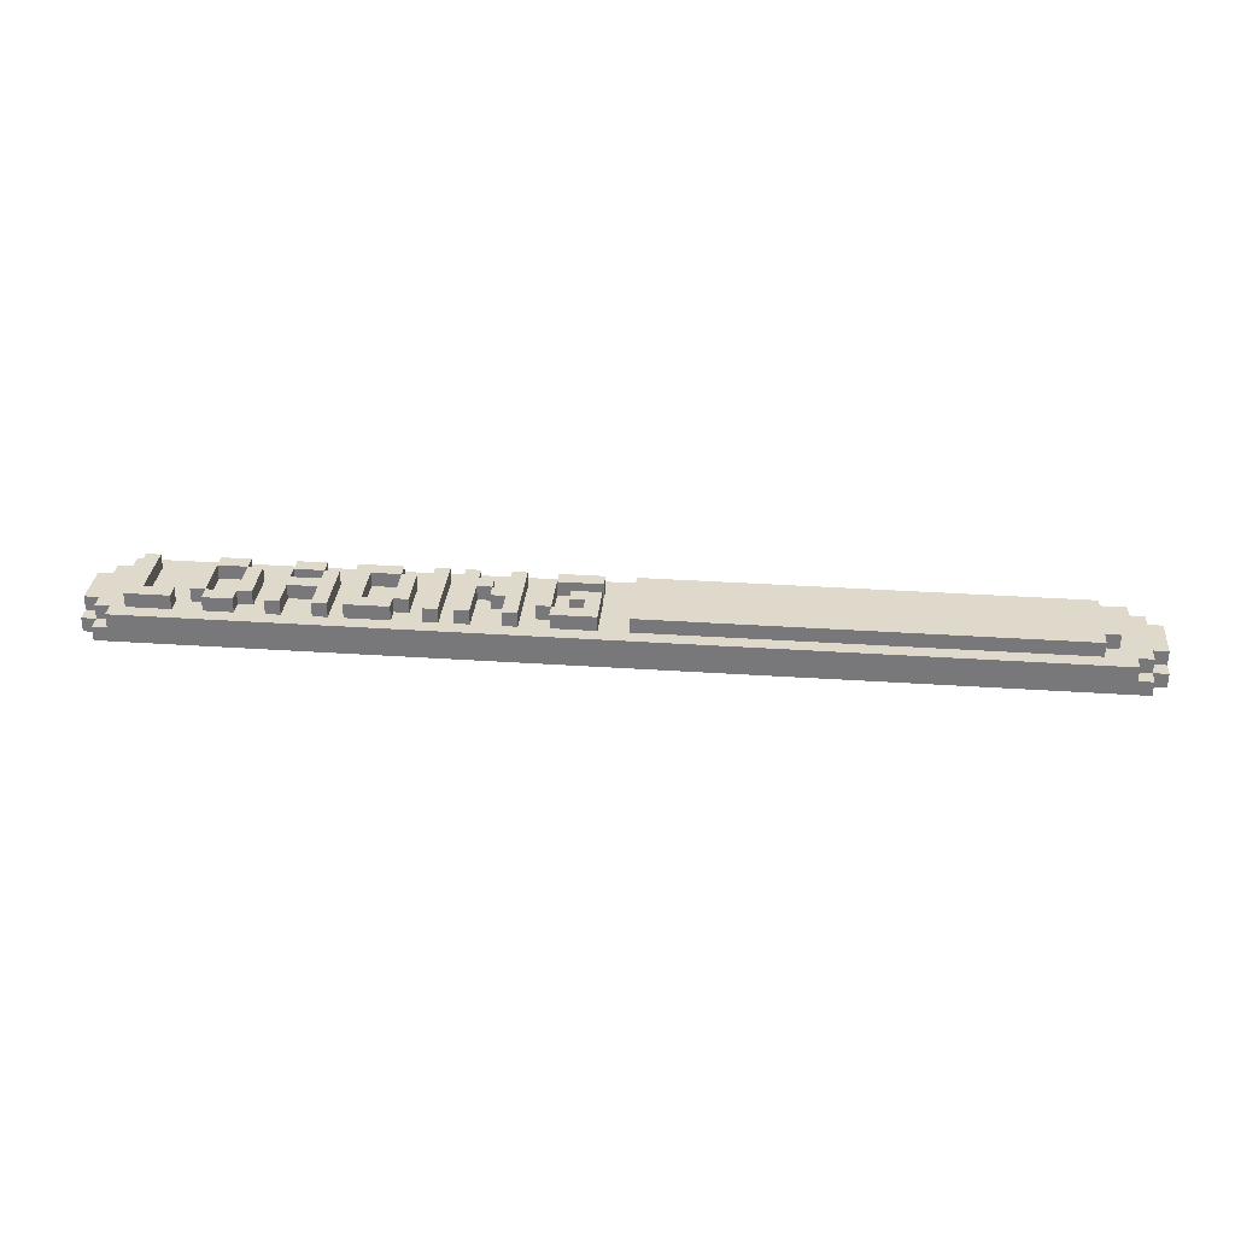
<metadata>
{"format":"obj","ext":"obj","renderer":"f3d","projection":"perspective","resolution":1024,"background":"white","views":[{"elev":31.7,"azim":5.5,"up":"+Z"}]}
</metadata>
<code>
g loading_8
v -34 1 -0.5
v -34 1 -1.5
v -34 2 0.5
v -34 2 -0.5
v -34 5 0.5
v -34 5 -0.5
v -34 6 -0.5
v -34 6 -1.5
v -33 0 -0.5
v -33 0 -1.5
v -33 1 0.5
v -33 1 -0.5
v -33 1 -1.5
v -33 2 0.5
v -33 2 -0.5
v -33 5 0.5
v -33 5 -0.5
v -33 6 0.5
v -33 6 -0.5
v -33 6 -1.5
v -33 7 -0.5
v -33 7 -1.5
v -32 0 0.5
v -32 0 -0.5
v -32 1 0.5
v -32 1 -0.5
v -32 6 0.5
v -32 6 -0.5
v -32 7 0.5
v -32 7 -0.5
v -31 1 1.5
v -31 1 0.5
v -31 6 1.5
v -31 6 0.5
v -27 2 1.5
v -27 2 0.5
v -27 5 1.5
v -27 5 0.5
v -26 1 1.5
v -26 1 0.5
v -26 2 1.5
v -26 2 0.5
v -26 5 1.5
v -26 5 0.5
v -26 6 1.5
v -26 6 0.5
v -24 2 1.5
v -24 2 0.5
v -24 5 1.5
v -24 5 0.5
v -22 1 1.5
v -22 1 0.5
v -22 5 1.5
v -22 5 0.5
v -21 5 1.5
v -21 5 0.5
v -21 6 1.5
v -21 6 0.5
v -19 1 1.5
v -19 1 0.5
v -19 3 1.5
v -19 3 0.5
v -19 4 1.5
v -19 4 0.5
v -19 5 1.5
v -19 5 0.5
v -17 1 1.5
v -17 1 0.5
v -17 6 1.5
v -17 6 0.5
v -14 2 1.5
v -14 2 0.5
v -14 5 1.5
v -14 5 0.5
v -12 1 1.5
v -12 1 0.5
v -12 6 1.5
v -12 6 0.5
v -10 1 1.5
v -10 1 0.5
v -10 6 1.5
v -10 6 0.5
v -8 3 1.5
v -8 3 0.5
v -8 4 1.5
v -8 4 0.5
v -7 1 1.5
v -7 1 0.5
v -7 3 1.5
v -7 3 0.5
v -7 4 1.5
v -7 4 0.5
v -7 6 1.5
v -7 6 0.5
v -5 2 1.5
v -5 2 0.5
v -5 5 1.5
v -5 5 0.5
v -4 1 1.5
v -4 1 0.5
v -4 2 1.5
v -4 2 0.5
v -4 5 1.5
v -4 5 0.5
v -4 6 1.5
v -4 6 0.5
v -3 3 1.5
v -3 3 0.5
v -3 4 1.5
v -3 4 0.5
v -2 2 1.5
v -2 2 0.5
v -2 3 1.5
v -2 3 0.5
v 1 1 1.5
v 1 1 0.5
v 1 6 1.5
v 1 6 0.5
v -30 2 1.5
v -30 2 0.5
v -30 6 1.5
v -30 6 0.5
v -28 1 1.5
v -28 1 0.5
v -28 2 1.5
v -28 2 0.5
v -26 2 1.5
v -26 2 0.5
v -26 5 1.5
v -26 5 0.5
v -24 1 1.5
v -24 1 0.5
v -24 2 1.5
v -24 2 0.5
v -24 5 1.5
v -24 5 0.5
v -24 6 1.5
v -24 6 0.5
v -23 2 1.5
v -23 2 0.5
v -23 5 1.5
v -23 5 0.5
v -21 1 1.5
v -21 1 0.5
v -21 3 1.5
v -21 3 0.5
v -21 4 1.5
v -21 4 0.5
v -21 5 1.5
v -21 5 0.5
v -19 5 1.5
v -19 5 0.5
v -19 6 1.5
v -19 6 0.5
v -18 1 1.5
v -18 1 0.5
v -18 5 1.5
v -18 5 0.5
v -16 2 1.5
v -16 2 0.5
v -16 5 1.5
v -16 5 0.5
v -14 1 1.5
v -14 1 0.5
v -14 2 1.5
v -14 2 0.5
v -14 5 1.5
v -14 5 0.5
v -14 6 1.5
v -14 6 0.5
v -13 2 1.5
v -13 2 0.5
v -13 5 1.5
v -13 5 0.5
v -11 1 1.5
v -11 1 0.5
v -11 6 1.5
v -11 6 0.5
v -9 1 1.5
v -9 1 0.5
v -9 4 1.5
v -9 4 0.5
v -9 5 1.5
v -9 5 0.5
v -9 6 1.5
v -9 6 0.5
v -8 4 1.5
v -8 4 0.5
v -8 5 1.5
v -8 5 0.5
v -6 1 1.5
v -6 1 0.5
v -6 6 1.5
v -6 6 0.5
v -4 2 1.5
v -4 2 0.5
v -4 5 1.5
v -4 5 0.5
v -1 1 1.5
v -1 1 0.5
v -1 4 1.5
v -1 4 0.5
v -1 5 1.5
v -1 5 0.5
v -1 6 1.5
v -1 6 0.5
v 30 1 1.5
v 30 1 0.5
v 30 2 1.5
v 30 2 0.5
v 30 5 1.5
v 30 5 0.5
v 30 6 1.5
v 30 6 0.5
v 31 2 1.5
v 31 2 0.5
v 31 5 1.5
v 31 5 0.5
v 32 0 0.5
v 32 0 -0.5
v 32 1 0.5
v 32 1 -0.5
v 32 6 0.5
v 32 6 -0.5
v 32 7 0.5
v 32 7 -0.5
v 33 0 -0.5
v 33 0 -1.5
v 33 1 0.5
v 33 1 -0.5
v 33 1 -1.5
v 33 2 0.5
v 33 2 -0.5
v 33 5 0.5
v 33 5 -0.5
v 33 6 0.5
v 33 6 -0.5
v 33 6 -1.5
v 33 7 -0.5
v 33 7 -1.5
v 34 1 -0.5
v 34 1 -1.5
v 34 2 0.5
v 34 2 -0.5
v 34 5 0.5
v 34 5 -0.5
v 34 6 -0.5
v 34 6 -1.5
v -31 1 1.5
v -31 6 1.5
v -30 2 1.5
v -30 6 1.5
v -28 1 1.5
v -28 2 1.5
v -27 2 1.5
v -27 5 1.5
v -26 1 1.5
v -26 2 1.5
v -26 5 1.5
v -26 6 1.5
v -24 1 1.5
v -24 2 1.5
v -24 5 1.5
v -24 6 1.5
v -23 2 1.5
v -23 5 1.5
v -22 1 1.5
v -22 5 1.5
v -21 1 1.5
v -21 3 1.5
v -21 4 1.5
v -21 5 1.5
v -21 6 1.5
v -19 1 1.5
v -19 3 1.5
v -19 4 1.5
v -19 5 1.5
v -19 6 1.5
v -18 1 1.5
v -18 5 1.5
v -17 1 1.5
v -17 6 1.5
v -16 2 1.5
v -16 5 1.5
v -14 1 1.5
v -14 2 1.5
v -14 5 1.5
v -14 6 1.5
v -13 2 1.5
v -13 5 1.5
v -12 1 1.5
v -12 6 1.5
v -11 1 1.5
v -11 6 1.5
v -10 1 1.5
v -10 6 1.5
v -9 1 1.5
v -9 4 1.5
v -9 5 1.5
v -9 6 1.5
v -8 3 1.5
v -8 4 1.5
v -8 5 1.5
v -7 1 1.5
v -7 3 1.5
v -7 4 1.5
v -7 6 1.5
v -6 1 1.5
v -6 6 1.5
v -5 2 1.5
v -5 5 1.5
v -4 1 1.5
v -4 2 1.5
v -4 5 1.5
v -4 6 1.5
v -3 3 1.5
v -3 4 1.5
v -2 2 1.5
v -2 3 1.5
v -1 1 1.5
v -1 4 1.5
v -1 5 1.5
v -1 6 1.5
v 1 1 1.5
v 1 6 1.5
v 2 2 1.5
v 2 5 1.5
v 3 2 1.5
v 3 5 1.5
v 4 2 1.5
v 4 5 1.5
v 5 2 1.5
v 5 5 1.5
v 6 2 1.5
v 6 5 1.5
v 7 2 1.5
v 7 5 1.5
v 8 2 1.5
v 8 5 1.5
v 9 2 1.5
v 9 5 1.5
v 10 2 1.5
v 10 5 1.5
v 11 2 1.5
v 11 5 1.5
v 12 2 1.5
v 12 5 1.5
v 13 2 1.5
v 13 5 1.5
v 14 2 1.5
v 14 5 1.5
v 15 2 1.5
v 15 5 1.5
v 16 2 1.5
v 16 5 1.5
v 17 2 1.5
v 17 5 1.5
v 18 2 1.5
v 18 5 1.5
v 19 2 1.5
v 19 5 1.5
v 20 2 1.5
v 20 5 1.5
v 21 2 1.5
v 21 5 1.5
v 22 2 1.5
v 22 5 1.5
v 23 2 1.5
v 23 5 1.5
v 24 2 1.5
v 24 5 1.5
v 25 2 1.5
v 25 5 1.5
v 26 2 1.5
v 26 5 1.5
v 27 2 1.5
v 27 5 1.5
v 28 2 1.5
v 28 5 1.5
v 29 2 1.5
v 29 5 1.5
v 30 1 1.5
v 30 2 1.5
v 30 5 1.5
v 30 6 1.5
v 31 2 1.5
v 31 5 1.5
v -34 2 0.5
v -34 5 0.5
v -33 1 0.5
v -33 2 0.5
v -33 5 0.5
v -33 6 0.5
v -32 0 0.5
v -32 1 0.5
v -32 6 0.5
v -32 7 0.5
v -31 1 0.5
v -31 6 0.5
v -30 2 0.5
v -30 6 0.5
v -28 1 0.5
v -28 2 0.5
v -27 2 0.5
v -27 5 0.5
v -26 1 0.5
v -26 2 0.5
v -26 5 0.5
v -26 6 0.5
v -24 1 0.5
v -24 2 0.5
v -24 5 0.5
v -24 6 0.5
v -23 2 0.5
v -23 5 0.5
v -22 1 0.5
v -22 5 0.5
v -21 1 0.5
v -21 3 0.5
v -21 4 0.5
v -21 5 0.5
v -21 6 0.5
v -19 1 0.5
v -19 3 0.5
v -19 4 0.5
v -19 5 0.5
v -19 6 0.5
v -18 1 0.5
v -18 5 0.5
v -17 1 0.5
v -17 6 0.5
v -16 2 0.5
v -16 5 0.5
v -14 1 0.5
v -14 2 0.5
v -14 5 0.5
v -14 6 0.5
v -13 2 0.5
v -13 5 0.5
v -12 1 0.5
v -12 6 0.5
v -11 1 0.5
v -11 6 0.5
v -10 1 0.5
v -10 6 0.5
v -9 1 0.5
v -9 4 0.5
v -9 5 0.5
v -9 6 0.5
v -8 3 0.5
v -8 4 0.5
v -8 5 0.5
v -7 1 0.5
v -7 3 0.5
v -7 4 0.5
v -7 6 0.5
v -6 1 0.5
v -6 6 0.5
v -5 2 0.5
v -5 5 0.5
v -4 1 0.5
v -4 2 0.5
v -4 5 0.5
v -4 6 0.5
v -3 3 0.5
v -3 4 0.5
v -2 2 0.5
v -2 3 0.5
v -1 1 0.5
v -1 4 0.5
v -1 5 0.5
v -1 6 0.5
v 1 1 0.5
v 1 6 0.5
v 30 1 0.5
v 30 2 0.5
v 30 5 0.5
v 30 6 0.5
v 31 2 0.5
v 31 5 0.5
v 32 0 0.5
v 32 1 0.5
v 32 6 0.5
v 32 7 0.5
v 33 1 0.5
v 33 2 0.5
v 33 5 0.5
v 33 6 0.5
v 34 2 0.5
v 34 5 0.5
v -34 1 -0.5
v -34 2 -0.5
v -34 5 -0.5
v -34 6 -0.5
v -33 0 -0.5
v -33 1 -0.5
v -33 2 -0.5
v -33 5 -0.5
v -33 6 -0.5
v -33 7 -0.5
v -32 0 -0.5
v -32 1 -0.5
v -32 6 -0.5
v -32 7 -0.5
v 32 0 -0.5
v 32 1 -0.5
v 32 6 -0.5
v 32 7 -0.5
v 33 0 -0.5
v 33 1 -0.5
v 33 2 -0.5
v 33 5 -0.5
v 33 6 -0.5
v 33 7 -0.5
v 34 1 -0.5
v 34 2 -0.5
v 34 5 -0.5
v 34 6 -0.5
v -34 1 -1.5
v -34 6 -1.5
v -33 0 -1.5
v -33 1 -1.5
v -33 6 -1.5
v -33 7 -1.5
v 33 0 -1.5
v 33 1 -1.5
v 33 6 -1.5
v 33 7 -1.5
v 34 1 -1.5
v 34 6 -1.5
v -32 0 0.5
v 32 0 0.5
v -33 0 -0.5
v -32 0 -0.5
v 32 0 -0.5
v 33 0 -0.5
v -33 0 -1.5
v 33 0 -1.5
v -31 1 1.5
v -28 1 1.5
v -26 1 1.5
v -24 1 1.5
v -22 1 1.5
v -21 1 1.5
v -19 1 1.5
v -18 1 1.5
v -17 1 1.5
v -14 1 1.5
v -12 1 1.5
v -11 1 1.5
v -10 1 1.5
v -9 1 1.5
v -7 1 1.5
v -6 1 1.5
v -4 1 1.5
v -1 1 1.5
v 1 1 1.5
v 30 1 1.5
v -33 1 0.5
v -32 1 0.5
v -31 1 0.5
v -28 1 0.5
v -26 1 0.5
v -24 1 0.5
v -22 1 0.5
v -21 1 0.5
v -19 1 0.5
v -18 1 0.5
v -17 1 0.5
v -14 1 0.5
v -12 1 0.5
v -11 1 0.5
v -10 1 0.5
v -9 1 0.5
v -7 1 0.5
v -6 1 0.5
v -4 1 0.5
v -1 1 0.5
v 1 1 0.5
v 30 1 0.5
v 32 1 0.5
v 33 1 0.5
v -34 1 -0.5
v -33 1 -0.5
v -32 1 -0.5
v 32 1 -0.5
v 33 1 -0.5
v 34 1 -0.5
v -34 1 -1.5
v -33 1 -1.5
v 33 1 -1.5
v 34 1 -1.5
v -27 2 1.5
v -26 2 1.5
v -24 2 1.5
v -23 2 1.5
v -14 2 1.5
v -13 2 1.5
v -5 2 1.5
v -4 2 1.5
v 30 2 1.5
v 31 2 1.5
v -34 2 0.5
v -33 2 0.5
v -27 2 0.5
v -26 2 0.5
v -24 2 0.5
v -23 2 0.5
v -14 2 0.5
v -13 2 0.5
v -5 2 0.5
v -4 2 0.5
v 30 2 0.5
v 31 2 0.5
v 33 2 0.5
v 34 2 0.5
v -34 2 -0.5
v -33 2 -0.5
v 33 2 -0.5
v 34 2 -0.5
v -21 3 1.5
v -19 3 1.5
v -8 3 1.5
v -7 3 1.5
v -3 3 1.5
v -2 3 1.5
v -21 3 0.5
v -19 3 0.5
v -8 3 0.5
v -7 3 0.5
v -3 3 0.5
v -2 3 0.5
v -9 4 1.5
v -8 4 1.5
v -9 4 0.5
v -8 4 0.5
v -26 5 1.5
v -24 5 1.5
v -21 5 1.5
v -19 5 1.5
v -16 5 1.5
v -14 5 1.5
v -4 5 1.5
v -1 5 1.5
v -26 5 0.5
v -24 5 0.5
v -21 5 0.5
v -19 5 0.5
v -16 5 0.5
v -14 5 0.5
v -4 5 0.5
v -1 5 0.5
v -30 2 1.5
v -28 2 1.5
v -26 2 1.5
v -24 2 1.5
v -16 2 1.5
v -14 2 1.5
v -4 2 1.5
v -2 2 1.5
v -30 2 0.5
v -28 2 0.5
v -26 2 0.5
v -24 2 0.5
v -16 2 0.5
v -14 2 0.5
v -4 2 0.5
v -2 2 0.5
v -21 4 1.5
v -19 4 1.5
v -8 4 1.5
v -7 4 1.5
v -3 4 1.5
v -1 4 1.5
v -21 4 0.5
v -19 4 0.5
v -8 4 0.5
v -7 4 0.5
v -3 4 0.5
v -1 4 0.5
v -27 5 1.5
v -26 5 1.5
v -24 5 1.5
v -23 5 1.5
v -22 5 1.5
v -21 5 1.5
v -19 5 1.5
v -18 5 1.5
v -14 5 1.5
v -13 5 1.5
v -9 5 1.5
v -8 5 1.5
v -5 5 1.5
v -4 5 1.5
v 30 5 1.5
v 31 5 1.5
v -34 5 0.5
v -33 5 0.5
v -27 5 0.5
v -26 5 0.5
v -24 5 0.5
v -23 5 0.5
v -22 5 0.5
v -21 5 0.5
v -19 5 0.5
v -18 5 0.5
v -14 5 0.5
v -13 5 0.5
v -9 5 0.5
v -8 5 0.5
v -5 5 0.5
v -4 5 0.5
v 30 5 0.5
v 31 5 0.5
v 33 5 0.5
v 34 5 0.5
v -34 5 -0.5
v -33 5 -0.5
v 33 5 -0.5
v 34 5 -0.5
v -31 6 1.5
v -30 6 1.5
v -26 6 1.5
v -24 6 1.5
v -21 6 1.5
v -19 6 1.5
v -17 6 1.5
v -14 6 1.5
v -12 6 1.5
v -11 6 1.5
v -10 6 1.5
v -9 6 1.5
v -7 6 1.5
v -6 6 1.5
v -4 6 1.5
v -1 6 1.5
v 1 6 1.5
v 30 6 1.5
v -33 6 0.5
v -32 6 0.5
v -31 6 0.5
v -30 6 0.5
v -26 6 0.5
v -24 6 0.5
v -21 6 0.5
v -19 6 0.5
v -17 6 0.5
v -14 6 0.5
v -12 6 0.5
v -11 6 0.5
v -10 6 0.5
v -9 6 0.5
v -7 6 0.5
v -6 6 0.5
v -4 6 0.5
v -1 6 0.5
v 1 6 0.5
v 30 6 0.5
v 32 6 0.5
v 33 6 0.5
v -34 6 -0.5
v -33 6 -0.5
v -32 6 -0.5
v 32 6 -0.5
v 33 6 -0.5
v 34 6 -0.5
v -34 6 -1.5
v -33 6 -1.5
v 33 6 -1.5
v 34 6 -1.5
v -32 7 0.5
v 32 7 0.5
v -33 7 -0.5
v -32 7 -0.5
v 32 7 -0.5
v 33 7 -0.5
v -33 7 -1.5
v 33 7 -1.5
f 4 2 1
f 5 4 3
f 6 2 4
f 6 4 5
f 7 2 6
f 8 2 7
f 12 10 9
f 13 10 12
f 14 12 11
f 15 12 14
f 18 17 16
f 19 17 18
f 21 20 19
f 22 20 21
f 25 24 23
f 26 24 25
f 29 28 27
f 30 28 29
f 33 32 31
f 34 32 33
f 37 36 35
f 38 36 37
f 41 40 39
f 42 40 41
f 45 44 43
f 46 44 45
f 49 48 47
f 50 48 49
f 53 52 51
f 54 52 53
f 57 56 55
f 58 56 57
f 61 60 59
f 62 60 61
f 65 64 63
f 66 64 65
f 69 68 67
f 70 68 69
f 73 72 71
f 74 72 73
f 77 76 75
f 78 76 77
f 81 80 79
f 82 80 81
f 85 84 83
f 86 84 85
f 89 88 87
f 90 88 89
f 93 92 91
f 94 92 93
f 97 96 95
f 98 96 97
f 101 100 99
f 102 100 101
f 105 104 103
f 106 104 105
f 109 108 107
f 110 108 109
f 113 112 111
f 114 112 113
f 117 116 115
f 118 116 117
f 119 120 121
f 121 120 122
f 123 124 125
f 125 124 126
f 127 128 129
f 129 128 130
f 131 132 133
f 133 132 134
f 135 136 137
f 137 136 138
f 139 140 141
f 141 140 142
f 143 144 145
f 145 144 146
f 147 148 149
f 149 148 150
f 151 152 153
f 153 152 154
f 155 156 157
f 157 156 158
f 159 160 161
f 161 160 162
f 163 164 165
f 165 164 166
f 167 168 169
f 169 168 170
f 171 172 173
f 173 172 174
f 175 176 177
f 177 176 178
f 179 180 181
f 181 180 182
f 183 184 185
f 185 184 186
f 187 188 189
f 189 188 190
f 191 192 193
f 193 192 194
f 195 196 197
f 197 196 198
f 199 200 201
f 201 200 202
f 203 204 205
f 205 204 206
f 207 208 209
f 209 208 210
f 211 212 213
f 213 212 214
f 215 216 217
f 217 216 218
f 219 220 221
f 221 220 222
f 223 224 225
f 225 224 226
f 227 228 230
f 230 228 231
f 229 230 232
f 232 230 233
f 234 235 236
f 236 235 237
f 237 238 239
f 239 238 240
f 241 242 244
f 243 244 245
f 244 242 246
f 245 244 246
f 246 242 247
f 247 242 248
f 251 250 249
f 252 250 251
f 253 251 249
f 254 251 253
f 258 256 255
f 259 256 258
f 261 258 257
f 262 258 261
f 263 260 259
f 264 260 263
f 265 263 262
f 266 263 265
f 269 268 267
f 270 268 269
f 271 268 270
f 272 268 271
f 275 271 270
f 276 271 275
f 277 273 272
f 278 273 277
f 279 276 275
f 279 275 274
f 279 277 276
f 280 277 279
f 283 282 281
f 284 282 283
f 285 283 281
f 286 283 285
f 287 282 284
f 288 282 287
f 289 287 286
f 290 287 289
f 293 292 291
f 294 292 293
f 297 296 295
f 298 296 297
f 299 296 298
f 300 296 299
f 302 299 298
f 303 299 302
f 305 302 301
f 306 302 305
f 308 306 305
f 308 307 306
f 308 305 304
f 309 307 308
f 313 311 310
f 314 311 313
f 318 313 312
f 319 317 316
f 320 318 312
f 320 319 318
f 321 317 319
f 321 319 320
f 322 315 314
f 323 315 322
f 326 325 324
f 327 325 326
f 328 326 324
f 328 327 326
f 329 325 327
f 329 327 328
f 330 328 324
f 330 329 328
f 331 325 329
f 331 329 330
f 332 330 324
f 332 331 330
f 333 325 331
f 333 331 332
f 334 332 324
f 334 333 332
f 335 325 333
f 335 333 334
f 336 334 324
f 336 335 334
f 337 325 335
f 337 335 336
f 338 336 324
f 338 337 336
f 339 325 337
f 339 337 338
f 340 338 324
f 340 339 338
f 341 325 339
f 341 339 340
f 342 340 324
f 342 341 340
f 343 325 341
f 343 341 342
f 344 342 324
f 344 343 342
f 345 325 343
f 345 343 344
f 346 344 324
f 346 345 344
f 347 325 345
f 347 345 346
f 348 346 324
f 348 347 346
f 349 325 347
f 349 347 348
f 350 348 324
f 350 349 348
f 351 325 349
f 351 349 350
f 352 350 324
f 352 351 350
f 353 325 351
f 353 351 352
f 354 352 324
f 354 353 352
f 355 325 353
f 355 353 354
f 356 354 324
f 356 355 354
f 357 325 355
f 357 355 356
f 358 356 324
f 358 357 356
f 359 325 357
f 359 357 358
f 360 358 324
f 360 359 358
f 361 325 359
f 361 359 360
f 362 360 324
f 362 361 360
f 363 325 361
f 363 361 362
f 364 362 324
f 364 363 362
f 365 325 363
f 365 363 364
f 366 364 324
f 366 365 364
f 367 325 365
f 367 365 366
f 368 366 324
f 368 367 366
f 369 325 367
f 369 367 368
f 370 368 324
f 370 369 368
f 371 325 369
f 371 369 370
f 372 370 324
f 372 371 370
f 373 325 371
f 373 371 372
f 374 372 324
f 374 373 372
f 375 325 373
f 375 373 374
f 376 374 324
f 376 375 374
f 377 325 375
f 377 375 376
f 378 376 324
f 378 377 376
f 379 325 377
f 379 377 378
f 380 378 324
f 380 379 378
f 381 325 379
f 381 379 380
f 382 380 324
f 382 381 380
f 383 381 382
f 384 325 381
f 384 381 383
f 385 325 384
f 386 384 383
f 387 384 386
f 391 389 388
f 392 389 391
f 395 391 390
f 395 393 392
f 395 392 391
f 396 393 395
f 398 395 394
f 398 397 396
f 398 396 395
f 399 397 398
f 401 397 399
f 402 398 394
f 403 401 400
f 404 401 403
f 404 403 402
f 405 401 404
f 406 402 394
f 406 404 402
f 407 404 406
f 408 401 405
f 409 397 401
f 409 401 408
f 410 406 394
f 411 408 407
f 412 408 411
f 413 397 409
f 414 411 410
f 415 413 412
f 416 414 410
f 416 415 414
f 416 410 394
f 417 413 415
f 417 415 416
f 418 416 394
f 421 413 417
f 422 397 413
f 422 413 421
f 423 419 418
f 423 418 394
f 424 419 423
f 425 421 420
f 426 421 425
f 427 397 422
f 428 423 394
f 429 427 426
f 430 428 394
f 430 429 428
f 431 427 429
f 431 429 430
f 431 397 427
f 434 430 394
f 435 433 432
f 436 433 435
f 437 397 431
f 438 435 434
f 439 437 436
f 440 434 394
f 440 439 438
f 440 438 434
f 441 437 439
f 441 439 440
f 441 397 437
f 442 440 394
f 443 397 441
f 444 442 394
f 444 443 442
f 445 397 443
f 445 443 444
f 446 444 394
f 449 397 445
f 450 447 446
f 451 447 450
f 452 449 448
f 453 446 394
f 453 450 446
f 454 450 453
f 455 452 451
f 456 449 452
f 456 452 455
f 456 397 449
f 457 453 394
f 458 397 456
f 459 458 457
f 460 458 459
f 461 457 394
f 461 459 457
f 462 459 461
f 463 458 460
f 464 397 458
f 464 458 463
f 465 463 462
f 466 463 465
f 467 465 462
f 468 465 467
f 469 461 394
f 470 463 466
f 471 463 470
f 472 397 464
f 473 471 470
f 473 472 471
f 473 469 394
f 473 470 469
f 474 397 472
f 474 472 473
f 475 473 394
f 478 397 474
f 479 476 475
f 480 478 477
f 481 479 475
f 481 480 479
f 481 475 394
f 482 480 481
f 483 478 480
f 483 480 482
f 483 397 478
f 484 397 483
f 485 483 482
f 486 483 485
f 487 483 486
f 488 483 487
f 489 487 486
f 490 487 489
f 496 492 491
f 497 492 496
f 498 494 493
f 499 494 498
f 501 496 495
f 502 496 501
f 503 500 499
f 504 500 503
f 509 506 505
f 510 506 509
f 513 508 507
f 514 508 513
f 515 511 510
f 516 511 515
f 517 513 512
f 518 513 517
f 519 520 522
f 522 520 523
f 521 522 525
f 523 524 525
f 522 523 525
f 525 524 526
f 526 524 527
f 527 524 528
f 526 527 529
f 529 527 530
f 534 532 531
f 535 532 534
f 537 534 533
f 537 536 535
f 537 535 534
f 538 536 537
f 561 540 539
f 562 540 561
f 563 542 541
f 564 542 563
f 565 544 543
f 566 544 565
f 567 546 545
f 568 546 567
f 569 548 547
f 570 548 569
f 571 550 549
f 572 550 571
f 573 552 551
f 574 552 573
f 575 554 553
f 576 554 575
f 577 556 555
f 578 556 577
f 579 558 557
f 580 558 579
f 584 560 559
f 585 560 584
f 586 582 581
f 587 582 586
f 589 584 583
f 590 584 589
f 591 588 587
f 592 588 591
f 605 594 593
f 606 594 605
f 607 596 595
f 608 596 607
f 609 598 597
f 610 598 609
f 611 600 599
f 612 600 611
f 613 602 601
f 614 602 613
f 617 604 603
f 618 604 617
f 619 616 615
f 620 616 619
f 627 622 621
f 628 622 627
f 629 624 623
f 630 624 629
f 631 626 625
f 632 626 631
f 635 634 633
f 636 634 635
f 645 638 637
f 646 638 645
f 647 640 639
f 648 640 647
f 649 642 641
f 650 642 649
f 651 644 643
f 652 644 651
f 653 654 661
f 661 654 662
f 655 656 663
f 663 656 664
f 657 658 665
f 665 658 666
f 659 660 667
f 667 660 668
f 669 670 675
f 675 670 676
f 671 672 677
f 677 672 678
f 673 674 679
f 679 674 680
f 681 682 699
f 699 682 700
f 683 684 701
f 701 684 702
f 685 686 703
f 703 686 704
f 687 688 705
f 705 688 706
f 689 690 707
f 707 690 708
f 691 692 709
f 709 692 710
f 693 694 711
f 711 694 712
f 695 696 713
f 713 696 714
f 697 698 717
f 717 698 718
f 715 716 719
f 719 716 720
f 721 722 741
f 741 722 742
f 723 724 743
f 743 724 744
f 725 726 745
f 745 726 746
f 727 728 747
f 747 728 748
f 729 730 749
f 749 730 750
f 731 732 751
f 751 732 752
f 733 734 753
f 753 734 754
f 735 736 755
f 755 736 756
f 737 738 757
f 757 738 758
f 739 740 762
f 762 740 763
f 759 760 764
f 764 760 765
f 761 762 767
f 767 762 768
f 765 766 769
f 769 766 770
f 771 772 774
f 774 772 775
f 773 774 777
f 775 776 777
f 774 775 777
f 777 776 778

</code>
